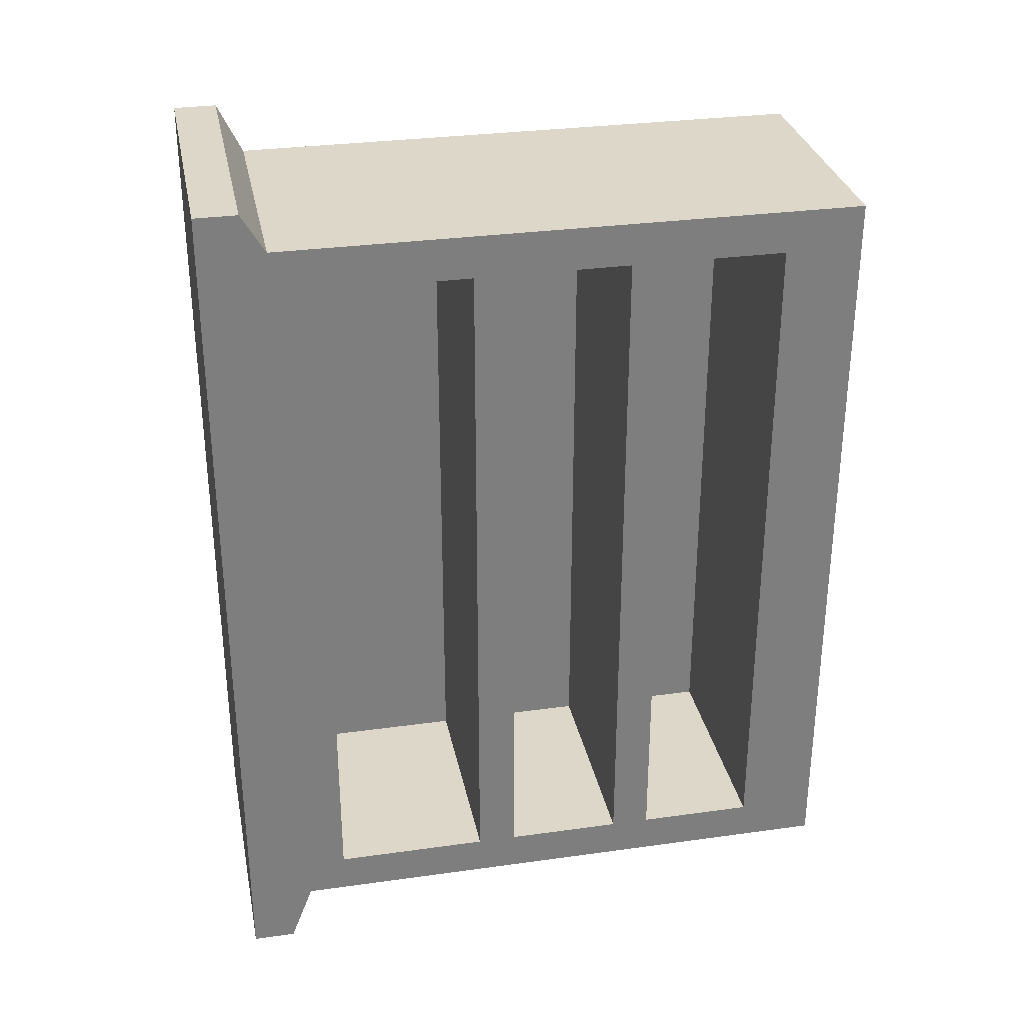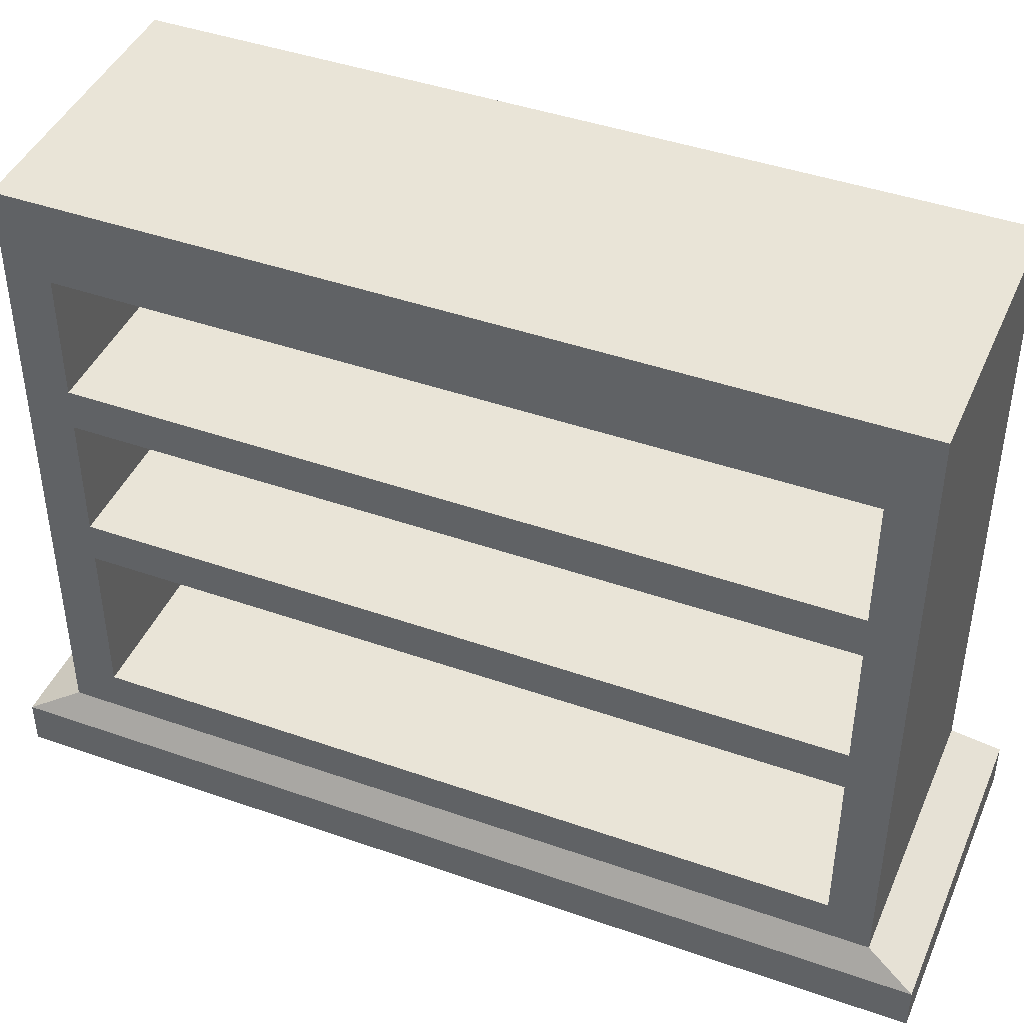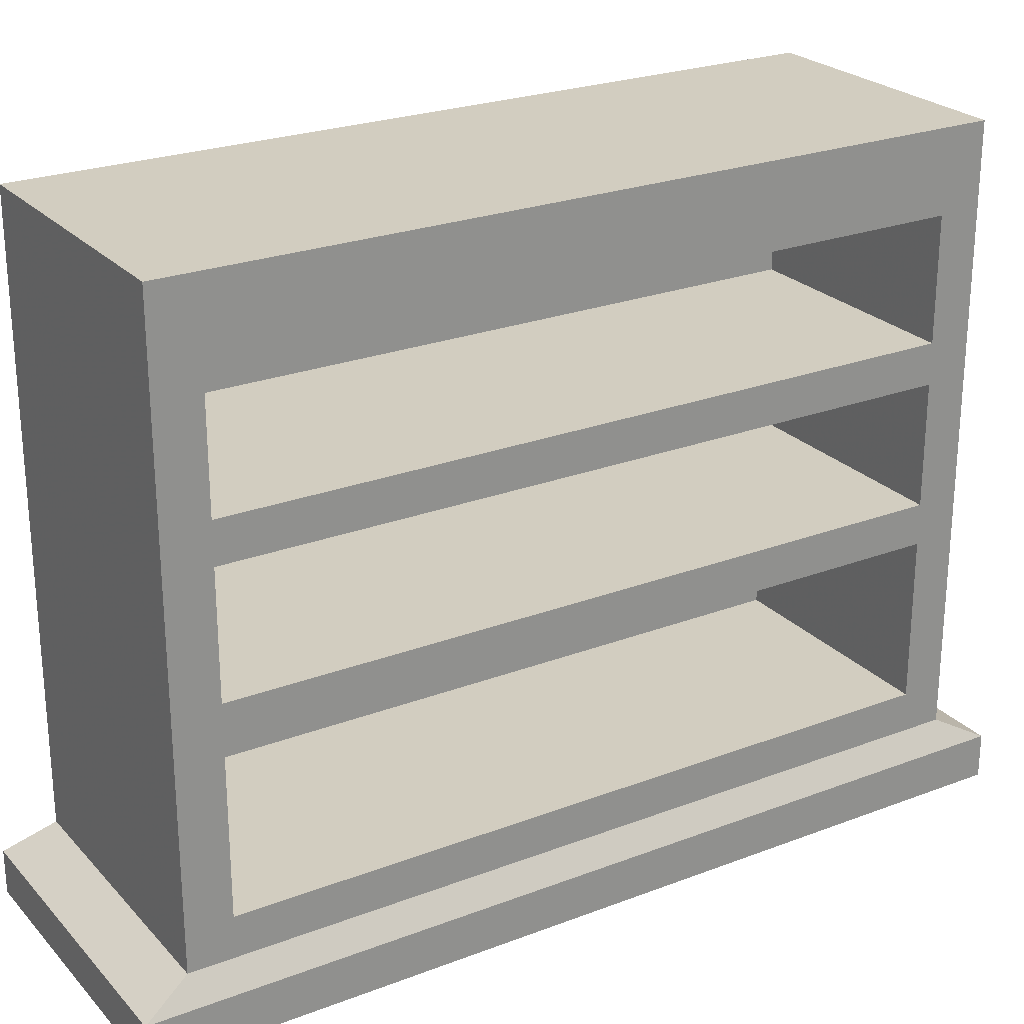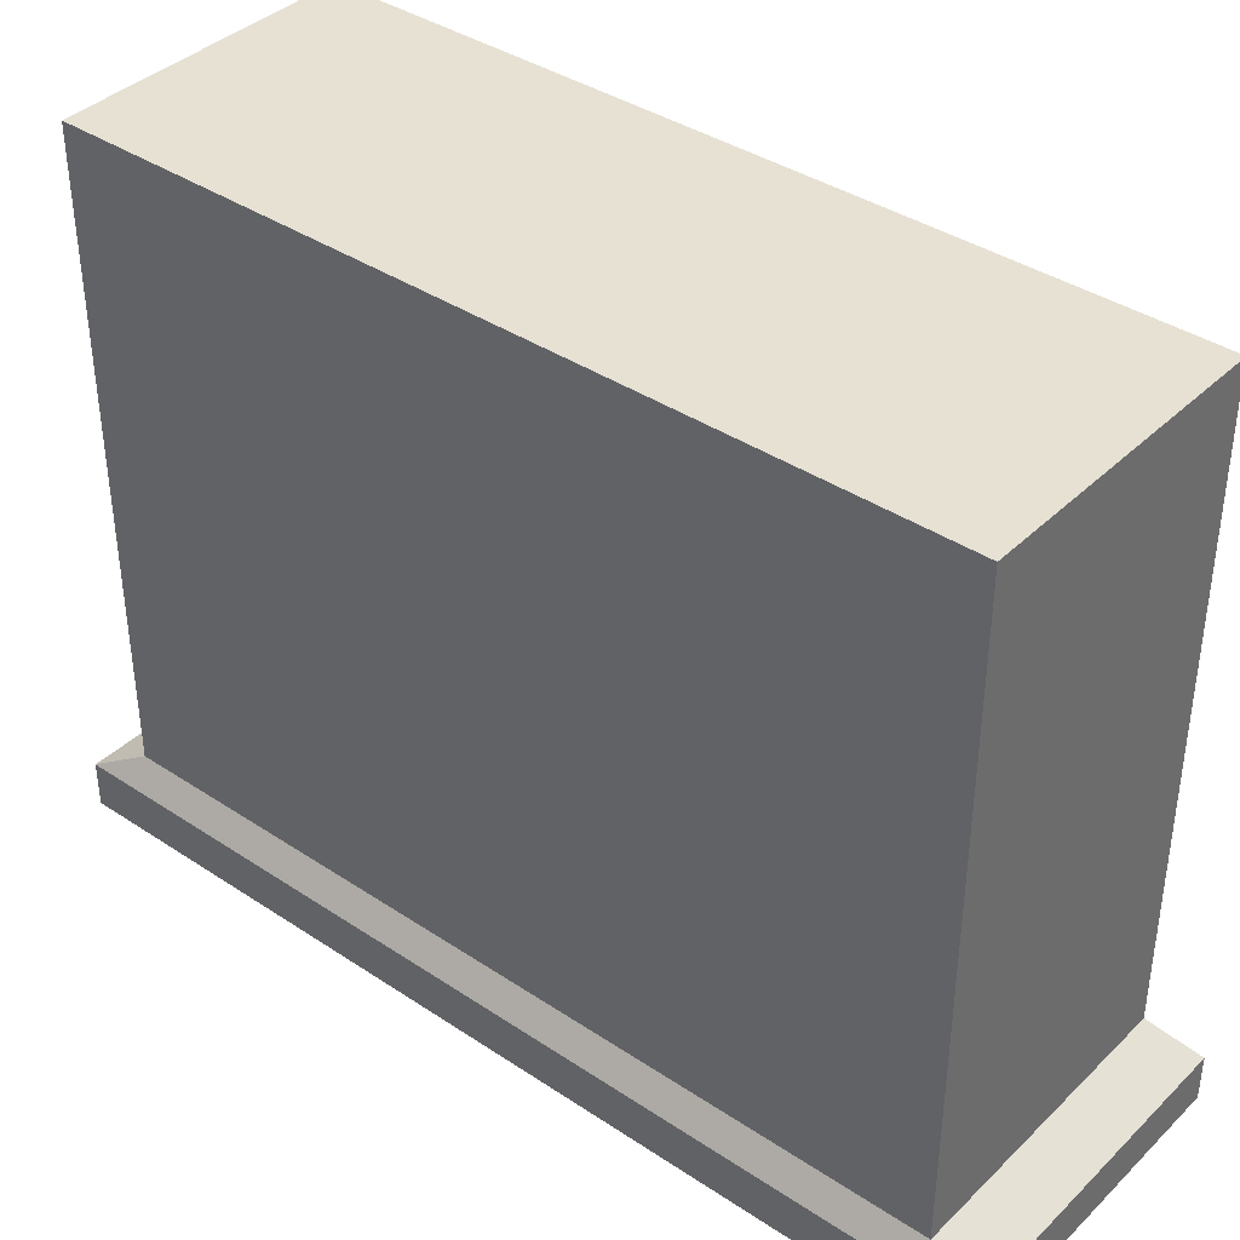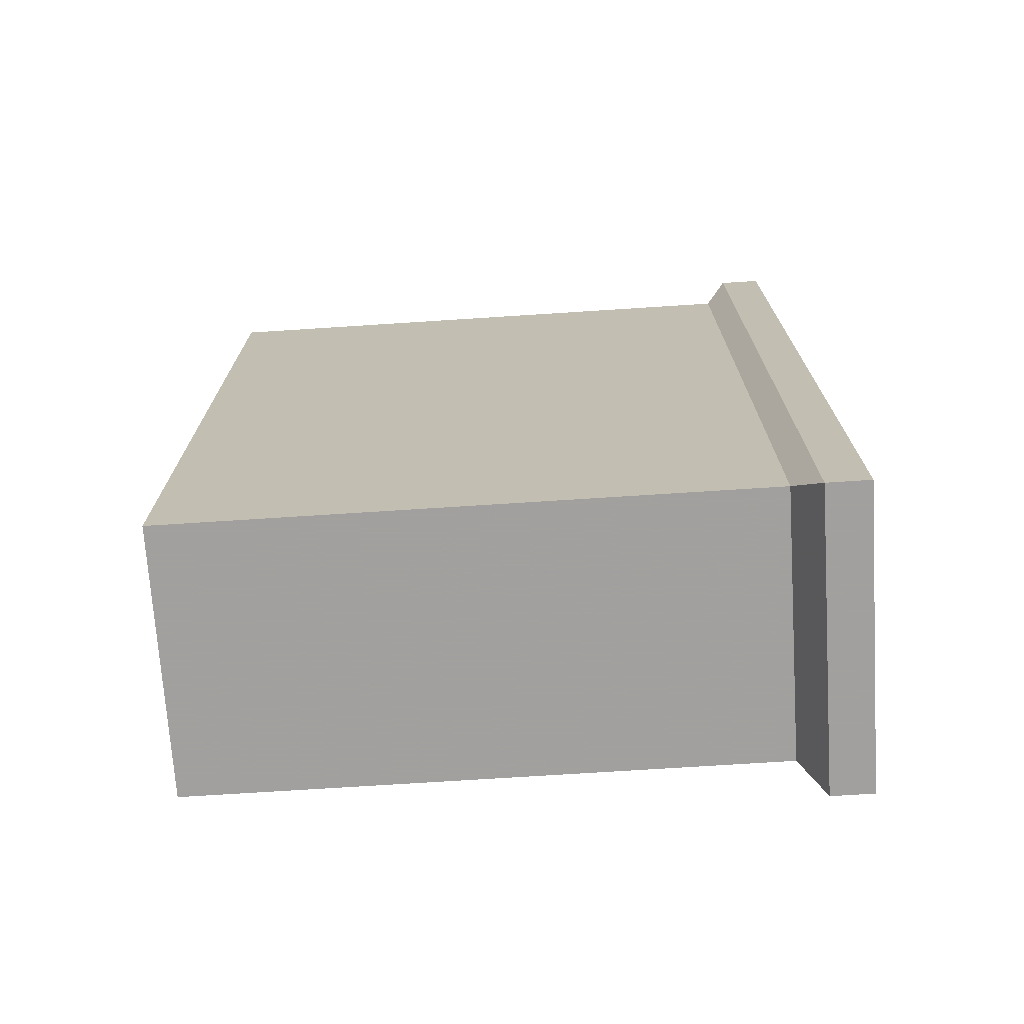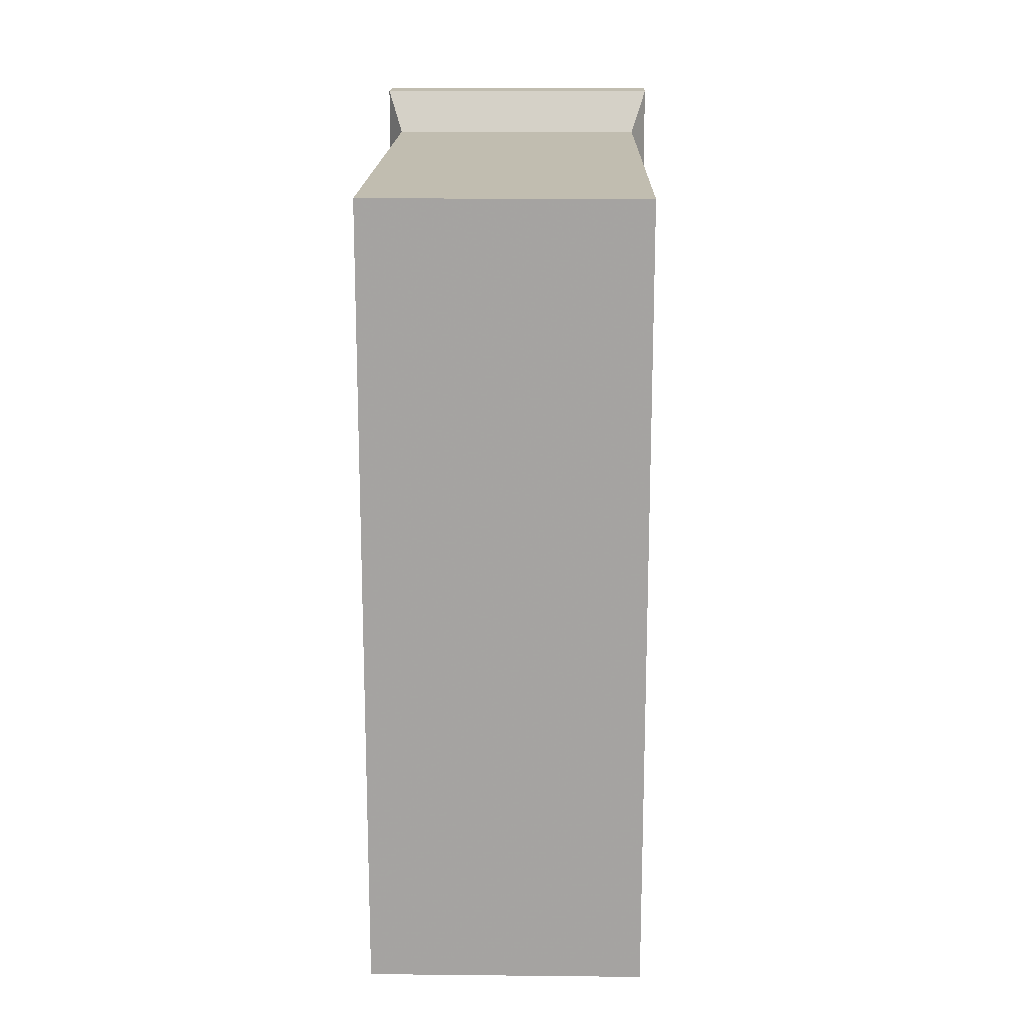
<metadata>
{"format":"obj","ext":"obj","renderer":"f3d","projection":"perspective","resolution":1024,"background":"white","views":[{"elev":30.9,"azim":78.7,"up":"+Z"},{"elev":43.4,"azim":112.5,"up":"+Y"},{"elev":24.7,"azim":58.1,"up":"+Y"},{"elev":38.7,"azim":-50.1,"up":"+Y"},{"elev":-71.9,"azim":-86.3,"up":"+Z"},{"elev":16.7,"azim":-178.8,"up":"+Z"}]}
</metadata>
<code>
v -4.488 2.111 12.92
v 4.488 2.111 12.92
v -4.488 3.402 12.92
v 4.488 3.402 12.92
v -4.488 4.694 12.92
v 4.488 4.694 12.92
v -4.488 5.985 12.92
v 4.488 5.985 12.92
v -4.488 7.276 12.92
v 4.488 7.276 12.92
v -4.488 8.567 12.92
v 4.488 8.567 12.92
v -4.488 9.859 12.92
v 4.488 9.859 12.92
v -4.488 11.15 12.92
v 4.488 11.15 12.92
v -4.488 12.44 12.92
v 4.488 12.44 12.92
v -4.488 13.73 12.92
v 4.488 13.73 12.92
v -4.488 15.02 12.92
v 4.488 15.02 12.92
v -4.488 16.32 12.92
v 4.488 16.32 12.92
v -4.488 17.61 12.92
v 4.488 17.61 12.92
v -4.488 18.9 12.92
v 4.488 18.9 12.92
v -4.488 20.19 12.92
v 4.488 20.19 12.92
v -4.488 21.48 12.92
v 4.488 21.48 12.92
v -4.488 21.48 -12.92
v 4.488 21.48 -12.92
v -4.488 20.19 -12.92
v 4.488 20.19 -12.92
v -4.488 18.9 -12.92
v 4.488 18.9 -12.92
v -4.488 17.61 -12.92
v 4.488 17.61 -12.92
v -4.488 16.32 -12.92
v 4.488 16.32 -12.92
v -4.488 15.02 -12.92
v 4.488 15.02 -12.92
v -4.488 13.73 -12.92
v 4.488 13.73 -12.92
v -4.488 12.44 -12.92
v 4.488 12.44 -12.92
v -4.488 11.15 -12.92
v 4.488 11.15 -12.92
v -4.488 9.859 -12.92
v 4.488 9.859 -12.92
v -4.488 8.567 -12.92
v 4.488 8.567 -12.92
v -4.488 7.276 -12.92
v 4.488 7.276 -12.92
v -4.488 5.985 -12.92
v 4.488 5.985 -12.92
v -4.488 4.694 -12.92
v 4.488 4.694 -12.92
v -4.488 3.402 -12.92
v 4.488 3.402 -12.92
v -4.488 2.111 -12.92
v 4.488 2.111 -12.92
v 4.488 21.48 11.5
v -4.488 21.48 11.5
v -4.488 20.19 11.5
v -4.488 18.9 11.5
v -4.488 17.61 11.5
v -4.488 16.32 11.5
v -4.488 15.02 11.5
v -4.488 13.73 11.5
v -4.488 12.44 11.5
v -4.488 11.15 11.5
v -4.488 9.859 11.5
v -4.488 8.567 11.5
v -4.488 7.276 11.5
v -4.488 5.985 11.5
v -4.488 4.694 11.5
v -4.488 3.402 11.5
v -4.488 2.111 11.5
v 4.488 2.111 11.5
v 4.488 3.402 11.5
v 4.488 4.694 11.5
v 4.488 5.985 11.5
v 4.488 7.276 11.5
v 4.488 8.567 11.5
v 4.488 9.859 11.5
v 4.488 11.15 11.5
v 4.488 12.44 11.5
v 4.488 13.73 11.5
v 4.488 15.02 11.5
v 4.488 16.32 11.5
v 4.488 17.61 11.5
v 4.488 18.9 11.5
v 4.488 20.19 11.5
v 4.488 21.48 -11.59
v -4.488 21.48 -11.59
v -4.488 20.19 -11.59
v -4.488 18.9 -11.59
v -4.488 17.61 -11.59
v -4.488 16.32 -11.59
v -4.488 15.02 -11.59
v -4.488 13.73 -11.59
v -4.488 12.44 -11.59
v -4.488 11.15 -11.59
v -4.488 9.859 -11.59
v -4.488 8.567 -11.59
v -4.488 7.276 -11.59
v -4.488 5.985 -11.59
v -4.488 4.694 -11.59
v -4.488 3.402 -11.59
v -4.488 2.111 -11.59
v 4.488 2.111 -11.59
v 4.488 3.402 -11.59
v 4.488 4.694 -11.59
v 4.488 5.985 -11.59
v 4.488 7.276 -11.59
v 4.488 8.567 -11.59
v 4.488 9.859 -11.59
v 4.488 11.15 -11.59
v 4.488 12.44 -11.59
v 4.488 13.73 -11.59
v 4.488 15.02 -11.59
v 4.488 16.32 -11.59
v 4.488 17.61 -11.59
v 4.488 18.9 -11.59
v 4.488 20.19 -11.59
v -3.187 3.402 11.5
v -3.187 4.694 11.5
v -3.187 3.402 -11.59
v -3.187 4.694 -11.59
v -3.187 5.985 11.5
v -3.187 5.985 -11.59
v -3.187 7.276 11.5
v -3.187 7.276 -11.59
v -3.187 8.567 11.5
v -3.187 8.567 -11.59
v -3.187 9.859 11.5
v -3.187 11.15 11.5
v -3.187 9.859 -11.59
v -3.187 11.15 -11.59
v -3.187 12.44 11.5
v -3.187 12.44 -11.59
v -3.187 13.73 11.5
v -3.187 13.73 -11.59
v -3.187 15.02 11.5
v -3.187 16.32 11.5
v -3.187 15.02 -11.59
v -3.187 16.32 -11.59
v -3.187 17.61 11.5
v -3.187 17.61 -11.59
v -3.187 18.9 11.5
v -3.187 18.9 -11.59
v -5.012 -0.09702 14.43
v 5.012 -0.09702 14.43
v 5.012 1.313 14.43
v -5.012 1.313 14.43
v -5.012 1.313 -14.43
v 5.012 1.313 -14.43
v 5.012 -0.09702 -14.43
v -5.012 -0.09702 -14.43
v -5.012 -0.09702 12.85
v 5.012 -0.09702 12.85
v 5.012 1.313 12.85
v -5.012 1.313 12.85
v -5.012 -0.09702 -12.94
v -5.012 1.313 -12.94
v 5.012 -0.09702 -12.94
v 5.012 1.313 -12.94
f 155 156 157 158
f 1 2 4 3
f 3 4 6 5
f 5 6 8 7
f 7 8 10 9
f 9 10 12 11
f 11 12 14 13
f 13 14 16 15
f 15 16 18 17
f 17 18 20 19
f 19 20 22 21
f 21 22 24 23
f 23 24 26 25
f 25 26 28 27
f 27 28 30 29
f 29 30 32 31
f 31 32 65 66
f 33 34 36 35
f 35 36 38 37
f 37 38 40 39
f 39 40 42 41
f 41 42 44 43
f 43 44 46 45
f 45 46 48 47
f 47 48 50 49
f 49 50 52 51
f 51 52 54 53
f 53 54 56 55
f 55 56 58 57
f 57 58 60 59
f 59 60 62 61
f 61 62 64 63
f 159 160 161 162
f 163 164 156 155
f 156 164 165 157
f 2 82 83 4
f 4 83 84 6
f 6 84 85 8
f 8 85 86 10
f 10 86 87 12
f 12 87 88 14
f 14 88 89 16
f 16 89 90 18
f 18 90 91 20
f 20 91 92 22
f 22 92 93 24
f 24 93 94 26
f 26 94 95 28
f 28 95 96 30
f 30 96 65 32
f 163 155 158 166
f 81 1 3 80
f 80 3 5 79
f 79 5 7 78
f 78 7 9 77
f 77 9 11 76
f 76 11 13 75
f 75 13 15 74
f 74 15 17 73
f 73 17 19 72
f 72 19 21 71
f 71 21 23 70
f 70 23 25 69
f 69 25 27 68
f 68 27 29 67
f 67 29 31 66
f 66 65 97 98
f 99 67 66 98
f 100 68 67 99
f 101 69 68 100
f 102 70 69 101
f 103 71 70 102
f 104 72 71 103
f 105 73 72 104
f 106 74 73 105
f 107 75 74 106
f 108 76 75 107
f 109 77 76 108
f 110 78 77 109
f 111 79 78 110
f 112 80 79 111
f 113 81 80 112
f 167 163 166 168
f 167 169 164 163
f 165 164 169 170
f 83 82 114 115
f 130 129 131 132
f 133 130 132 134
f 135 133 134 136
f 137 135 136 138
f 88 87 119 120
f 140 139 141 142
f 143 140 142 144
f 145 143 144 146
f 92 91 123 124
f 148 147 149 150
f 151 148 150 152
f 153 151 152 154
f 96 95 127 128
f 65 96 128 97
f 98 97 34 33
f 35 99 98 33
f 37 100 99 35
f 39 101 100 37
f 41 102 101 39
f 43 103 102 41
f 45 104 103 43
f 47 105 104 45
f 49 106 105 47
f 51 107 106 49
f 53 108 107 51
f 55 109 108 53
f 57 110 109 55
f 59 111 110 57
f 61 112 111 59
f 63 113 112 61
f 162 167 168 159
f 162 161 169 167
f 170 169 161 160
f 115 114 64 62
f 116 115 62 60
f 117 116 60 58
f 118 117 58 56
f 119 118 56 54
f 120 119 54 52
f 121 120 52 50
f 122 121 50 48
f 123 122 48 46
f 124 123 46 44
f 125 124 44 42
f 126 125 42 40
f 127 126 40 38
f 128 127 38 36
f 97 128 36 34
f 84 83 129 130
f 83 115 131 129
f 115 116 132 131
f 85 84 130 133
f 116 117 134 132
f 86 85 133 135
f 117 118 136 134
f 87 86 135 137
f 118 119 138 136
f 119 87 137 138
f 89 88 139 140
f 88 120 141 139
f 120 121 142 141
f 90 89 140 143
f 121 122 144 142
f 91 90 143 145
f 122 123 146 144
f 123 91 145 146
f 93 92 147 148
f 92 124 149 147
f 124 125 150 149
f 94 93 148 151
f 125 126 152 150
f 95 94 151 153
f 126 127 154 152
f 127 95 153 154
f 2 1 158 157
f 63 64 160 159
f 82 2 157 165
f 1 81 166 158
f 81 113 168 166
f 114 82 165 170
f 113 63 159 168
f 64 114 170 160

</code>
